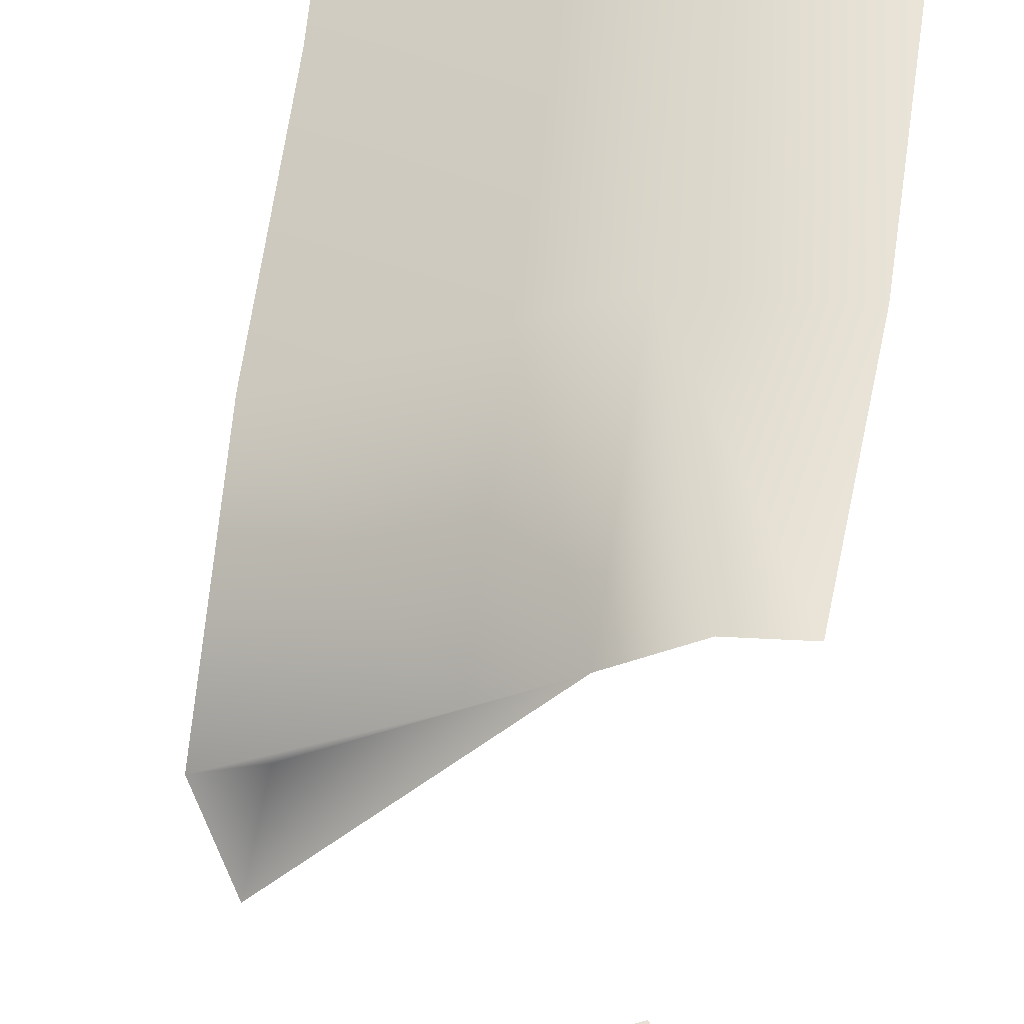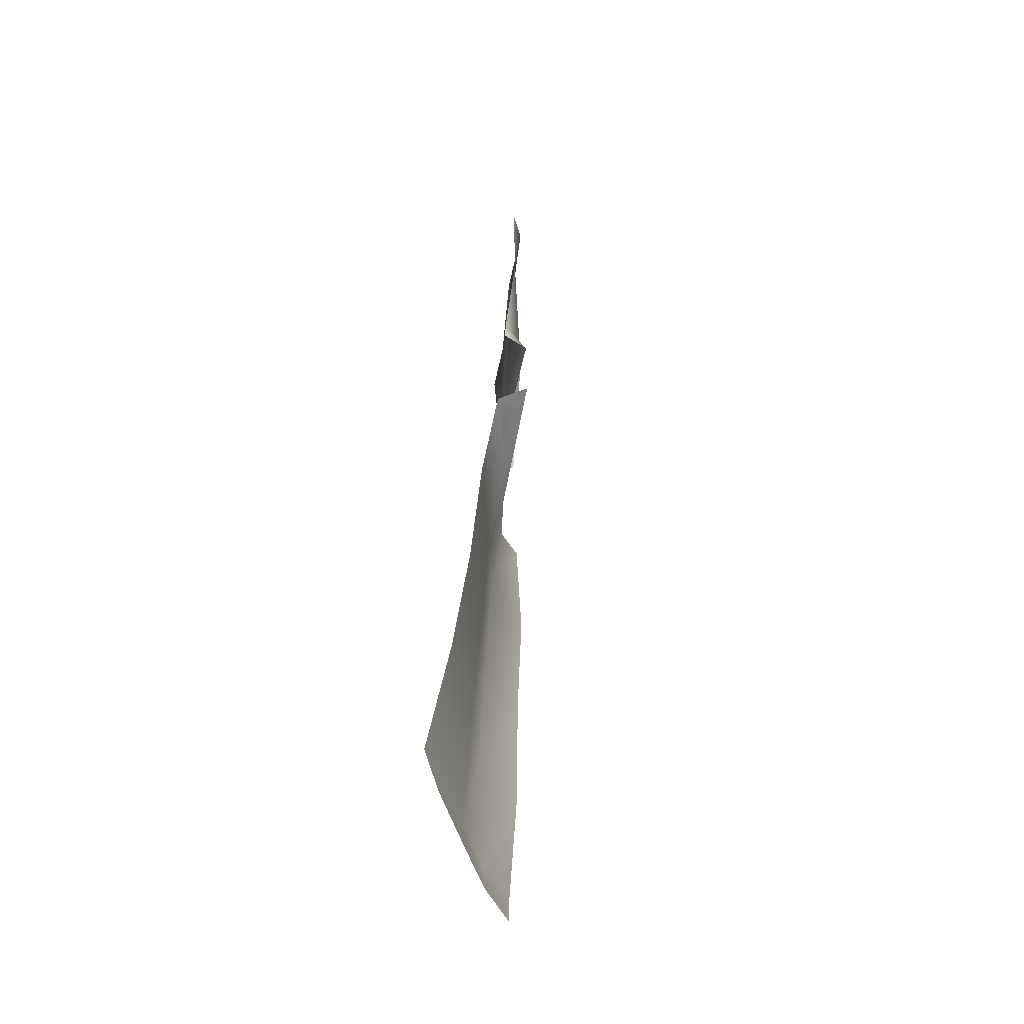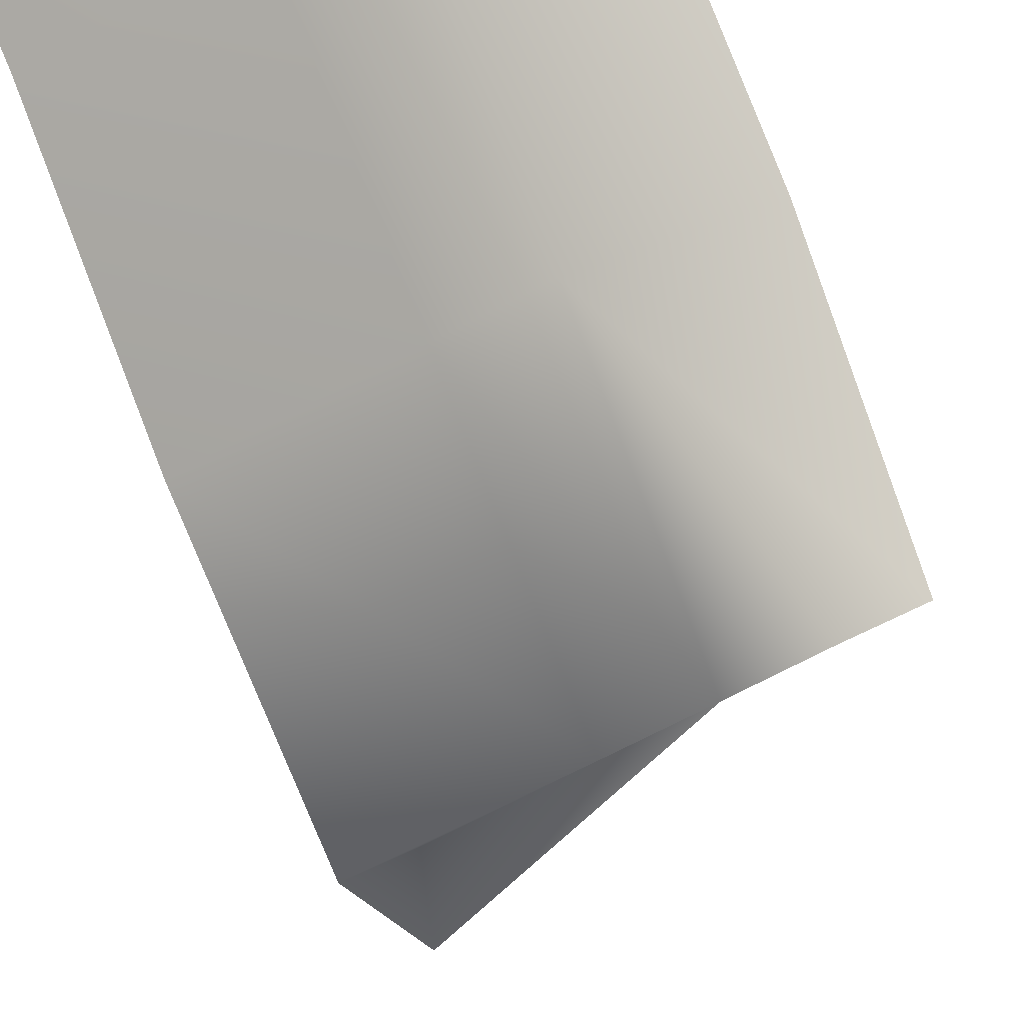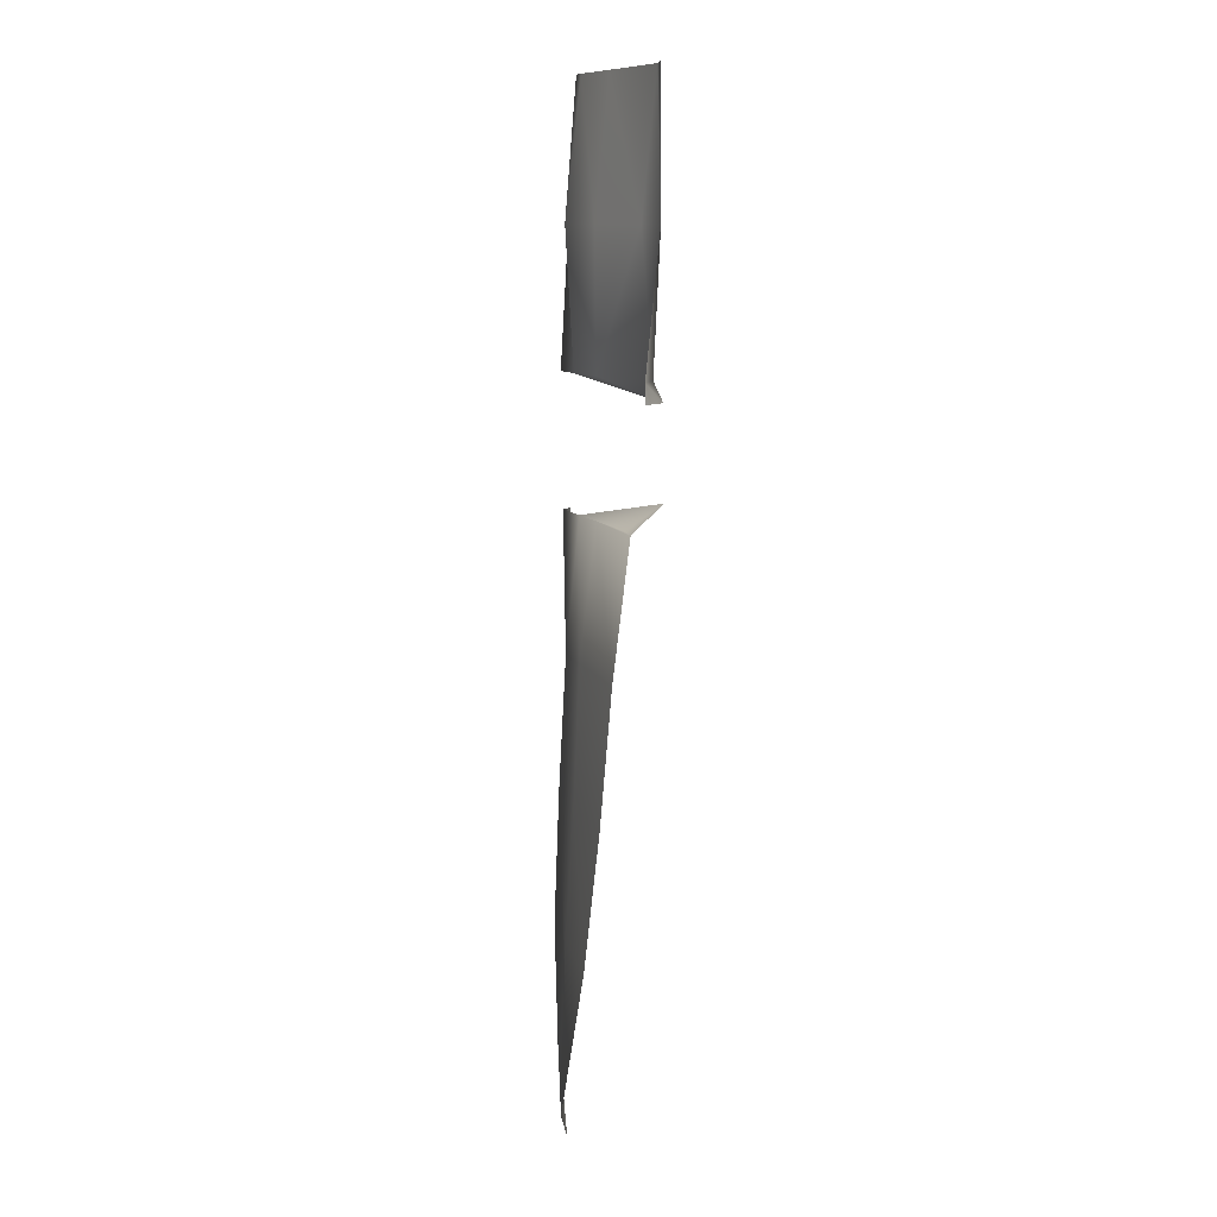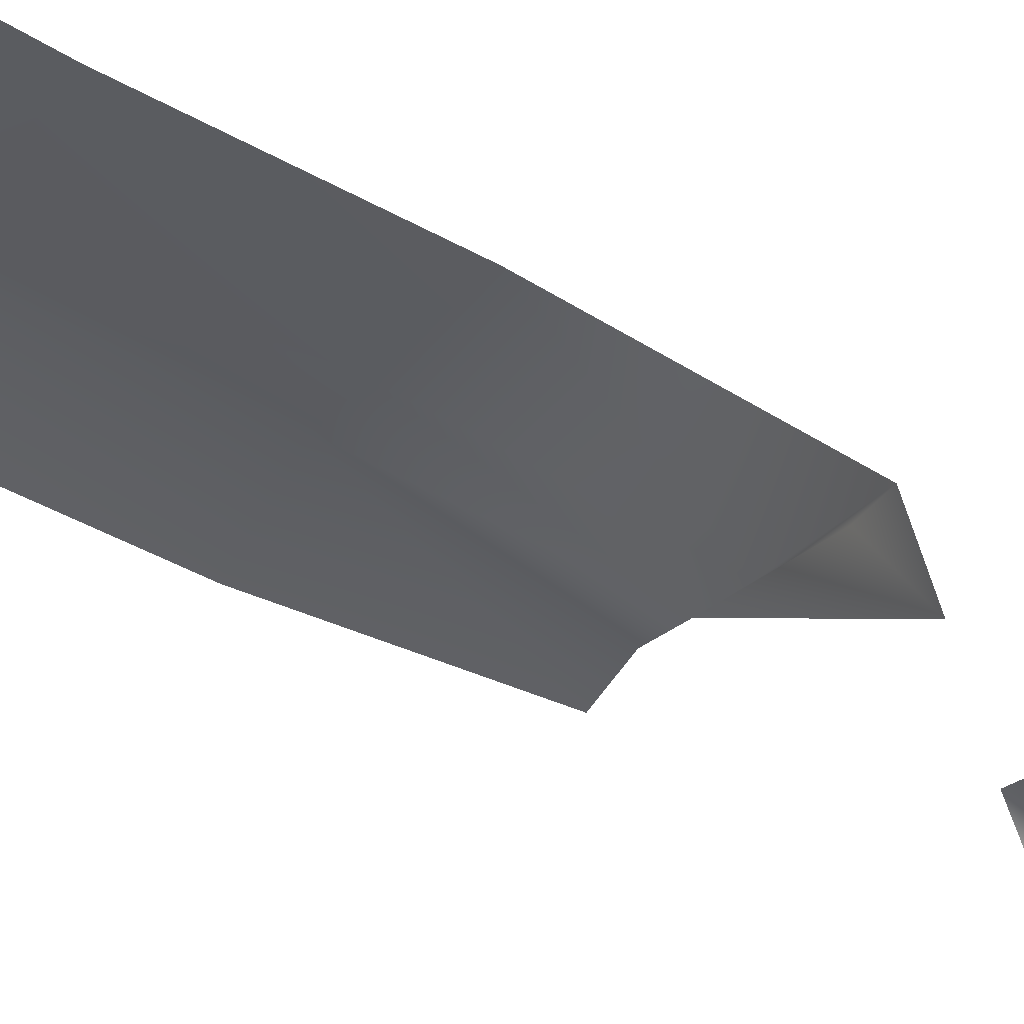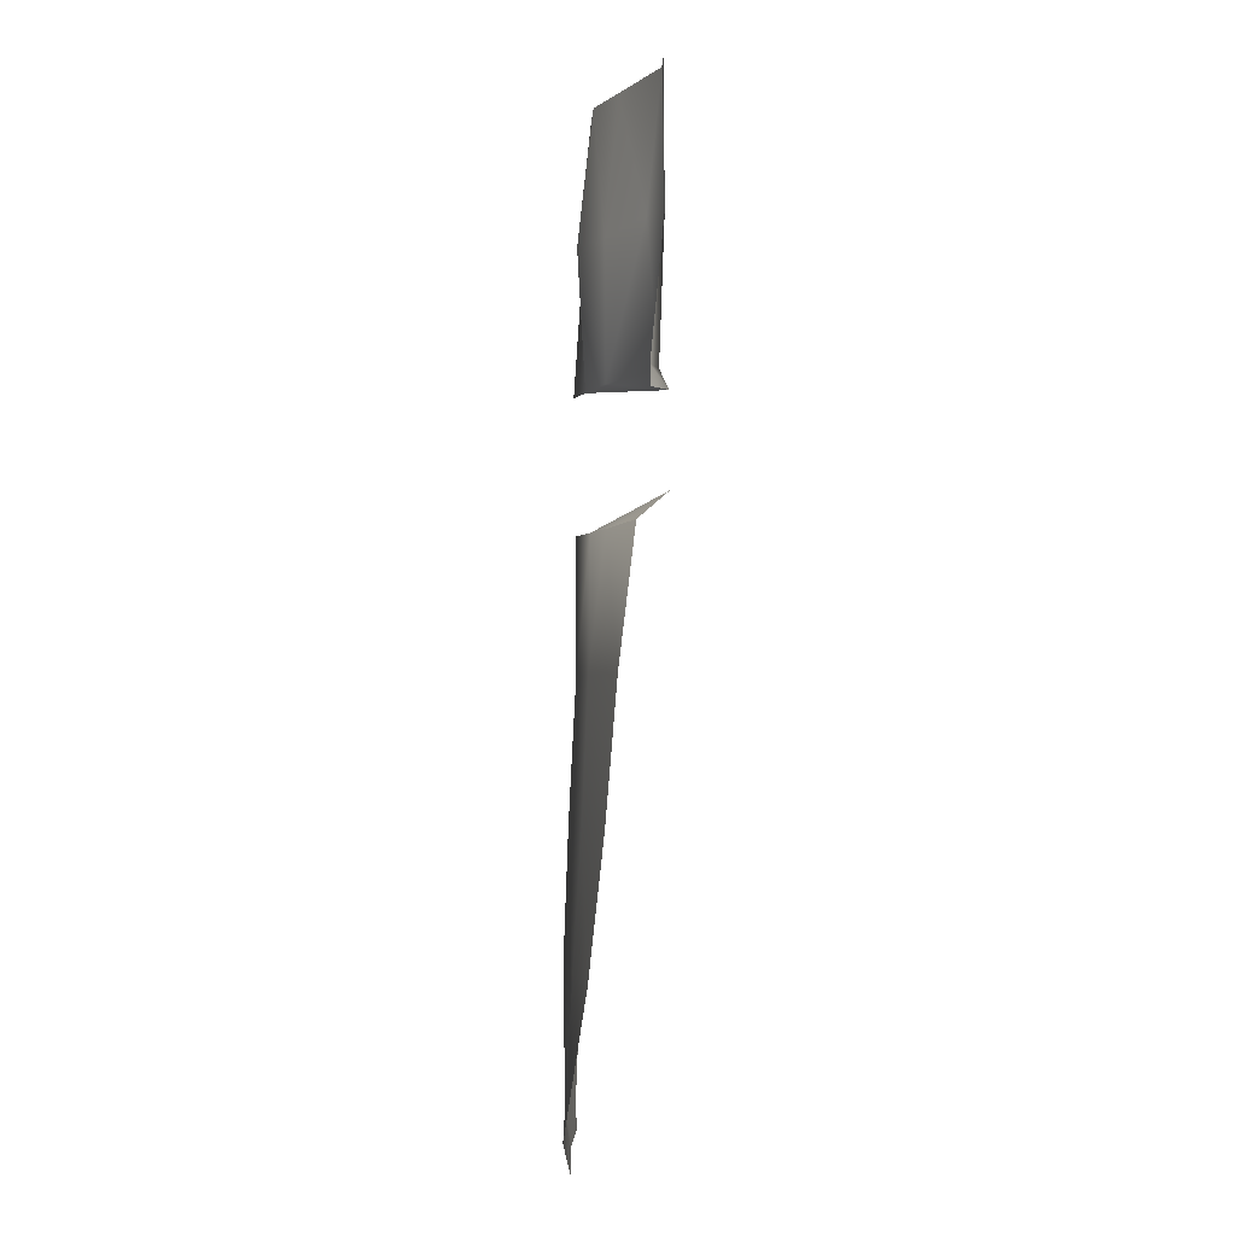
<metadata>
{"format":"obj","ext":"obj","renderer":"f3d","projection":"perspective","resolution":1024,"background":"white","views":[{"elev":53.0,"azim":8.0,"up":"+Y"},{"elev":-53.9,"azim":-56.1,"up":"+Z"},{"elev":79.1,"azim":-20.9,"up":"+Y"},{"elev":10.3,"azim":-76.9,"up":"+Z"},{"elev":-53.3,"azim":-117.4,"up":"+Y"},{"elev":-2.7,"azim":-74.9,"up":"+Z"}]}
</metadata>
<code>
v -251 64 745
v -350 103 816
v -251 98 816
v -350 103 816
v -251 64 745
v -350 103 745
v -12 343 812
v 141 457 808
v -251 64 745
v -251 98 816
v -12 343 812
v -251 64 745
v -229 195 324
v -327 154 324
v -251 61 422
v -18 340 324
v -350 209 -167
v -327 154 324
v -350 209 -167
v -18 340 324
v -31 397 -167
v -229 195 324
v -18 340 324
v -327 154 324
v 122 434 324
v -18 340 324
v -229 195 324
v -31 397 -167
v -38 417 -659
v -350 251 -659
v -350 251 -659
v -350 209 -167
v -31 397 -167
v -38 417 -659
v -369 302 -1152
v -350 251 -659
v -369 302 -1152
v -38 417 -659
v -46 446 -1152
v -46 446 -1152
v -396 375 -1644
v -369 302 -1152
v -396 375 -1644
v -46 446 -1152
v -52 469 -1644
v 379 538 -1138
v 346 549 -1644
v 142 523 -1644
v 129 531 -1152
v 379 538 -1138
v 142 523 -1644
v 379 533 -646
v 379 538 -1138
v 129 531 -1152
v 128 512 -659
v 379 533 -646
v 129 531 -1152
v 386 518 -153
v 379 533 -646
v 128 512 -659
v 122 484 -167
v 386 518 -153
v 128 512 -659
v 366 527 316
v 386 518 -153
v 122 484 -167
v 252 525 324
v 366 527 316
v 122 484 -167
v 122 434 324
v 252 525 324
v 122 484 -167
v 122 434 324
v -229 195 324
v -251 61 422
v 369 531 1322
v 312 507 887
v 243 529 808
v 141 457 808
v 112 479 1308
v 369 531 1322
v 369 531 1322
v 243 529 808
v 141 457 808
v -284 131 1308
v -12 343 812
v -251 98 816
v -12 343 812
v -284 131 1308
v -19 345 1308
v 369 502 1814
v 369 531 1322
v 112 479 1308
v 141 429 1800
v 369 502 1814
v 112 479 1308
v -7 299 1800
v -19 345 1308
v -284 131 1308
v -284 131 1308
v -251 88 1800
v -7 299 1800
v -251 88 1800
v -284 131 1308
v -350 54 1308
v -350 58 1800
v -251 88 1800
v -350 54 1308
v -251 98 816
v -350 103 816
v -350 54 1308
v -284 131 1308
v -251 98 816
v -350 54 1308
v -52 469 -1644
v -48 452 -1764
v -307 376 -1758
v -307 376 -1758
v -396 375 -1644
v -52 469 -1644
v 346 549 -1644
v 338 543 -1742
v 141 506 -1764
v 142 523 -1644
v 346 549 -1644
v 141 506 -1764
v 122 434 324
v 122 484 -167
v -31 397 -167
v -31 397 -167
v -18 340 324
v 122 434 324
v 122 484 -167
v 128 512 -659
v -38 417 -659
v -38 417 -659
v -31 397 -167
v 122 484 -167
v 128 512 -659
v 129 531 -1152
v -46 446 -1152
v -46 446 -1152
v -38 417 -659
v 128 512 -659
v 129 531 -1152
v 142 523 -1644
v -52 469 -1644
v -52 469 -1644
v -46 446 -1152
v 129 531 -1152
v 112 479 1308
v 141 457 808
v -12 343 812
v -12 343 812
v -19 345 1308
v 112 479 1308
v 141 429 1800
v 112 479 1308
v -19 345 1308
v -19 345 1308
v -7 299 1800
v 141 429 1800
v -52 469 -1644
v 141 506 -1764
v -48 452 -1764
v 141 506 -1764
v -52 469 -1644
v 142 523 -1644
f 1 2 3
f 4 5 6
f 7 8 9
f 10 11 12
f 13 14 15
f 16 17 18
f 19 20 21
f 22 23 24
f 25 26 27
f 28 29 30
f 31 32 33
f 34 35 36
f 37 38 39
f 40 41 42
f 43 44 45
f 46 47 48
f 49 50 51
f 52 53 54
f 55 56 57
f 58 59 60
f 61 62 63
f 64 65 66
f 67 68 69
f 70 71 72
f 73 74 75
f 76 77 78
f 79 80 81
f 82 83 84
f 85 86 87
f 88 89 90
f 91 92 93
f 94 95 96
f 97 98 99
f 100 101 102
f 103 104 105
f 106 107 108
f 109 110 111
f 112 113 114
f 115 116 117
f 118 119 120
f 121 122 123
f 124 125 126
f 127 128 129
f 130 131 132
f 133 134 135
f 136 137 138
f 139 140 141
f 142 143 144
f 145 146 147
f 148 149 150
f 151 152 153
f 154 155 156
f 157 158 159
f 160 161 162
f 163 164 165
f 166 167 168

</code>
